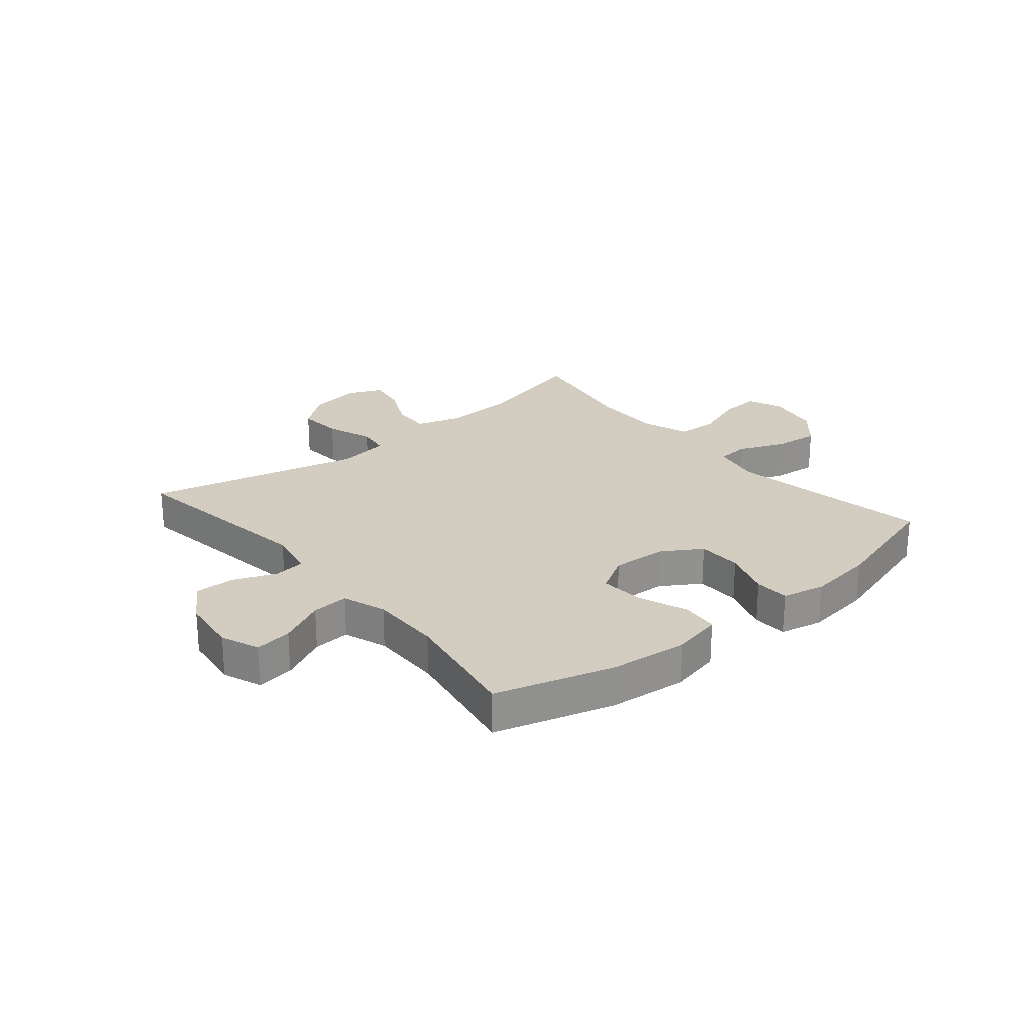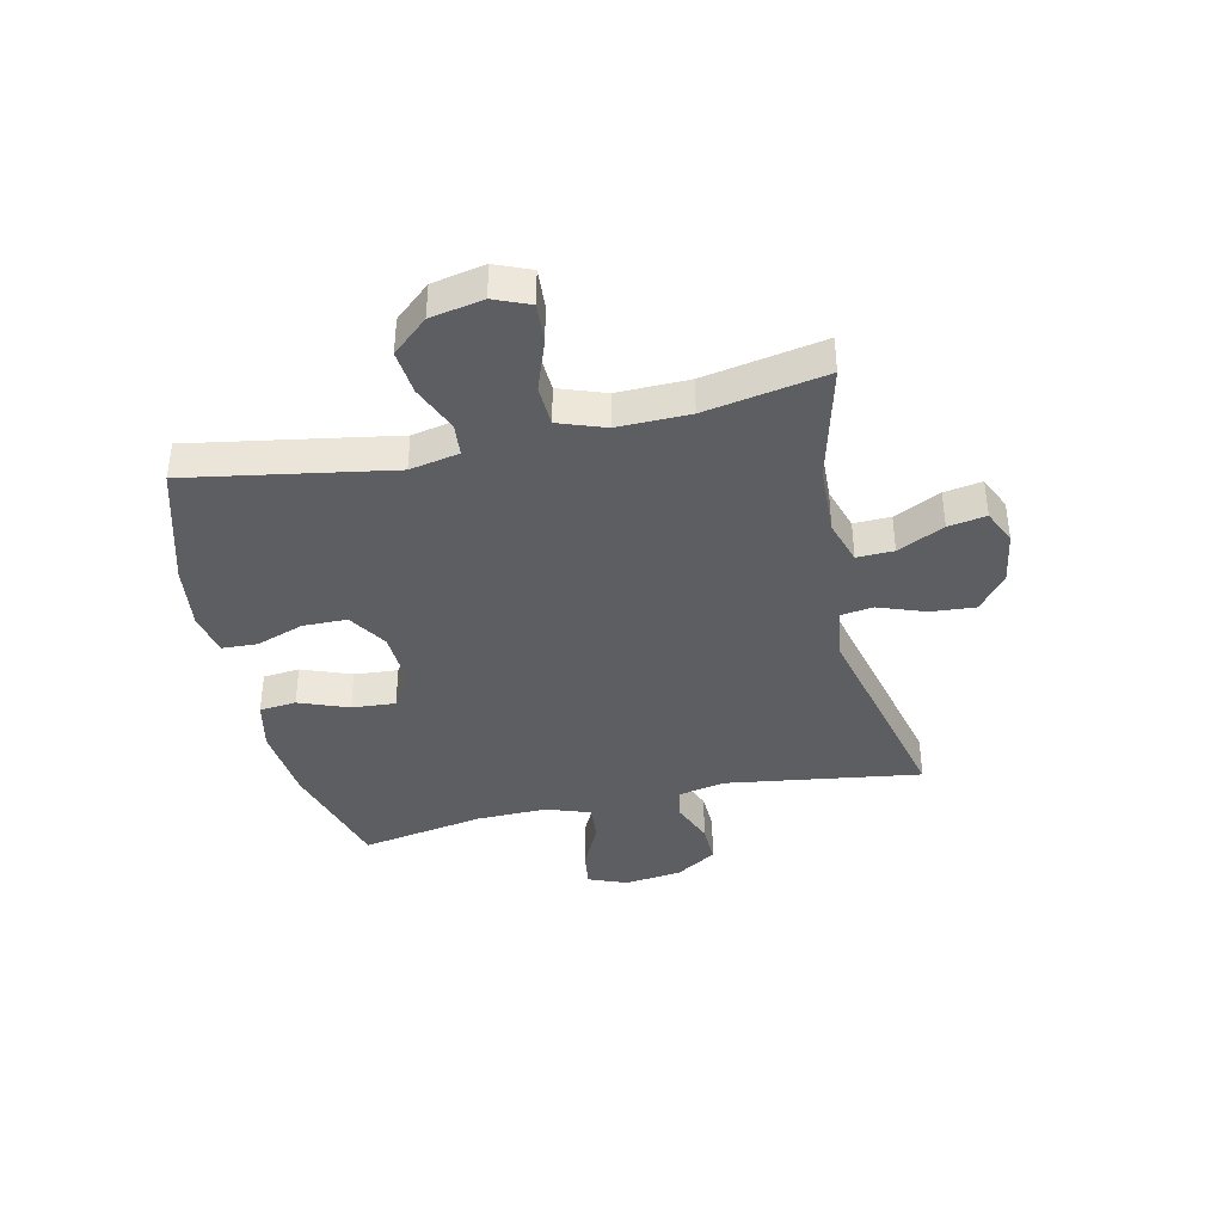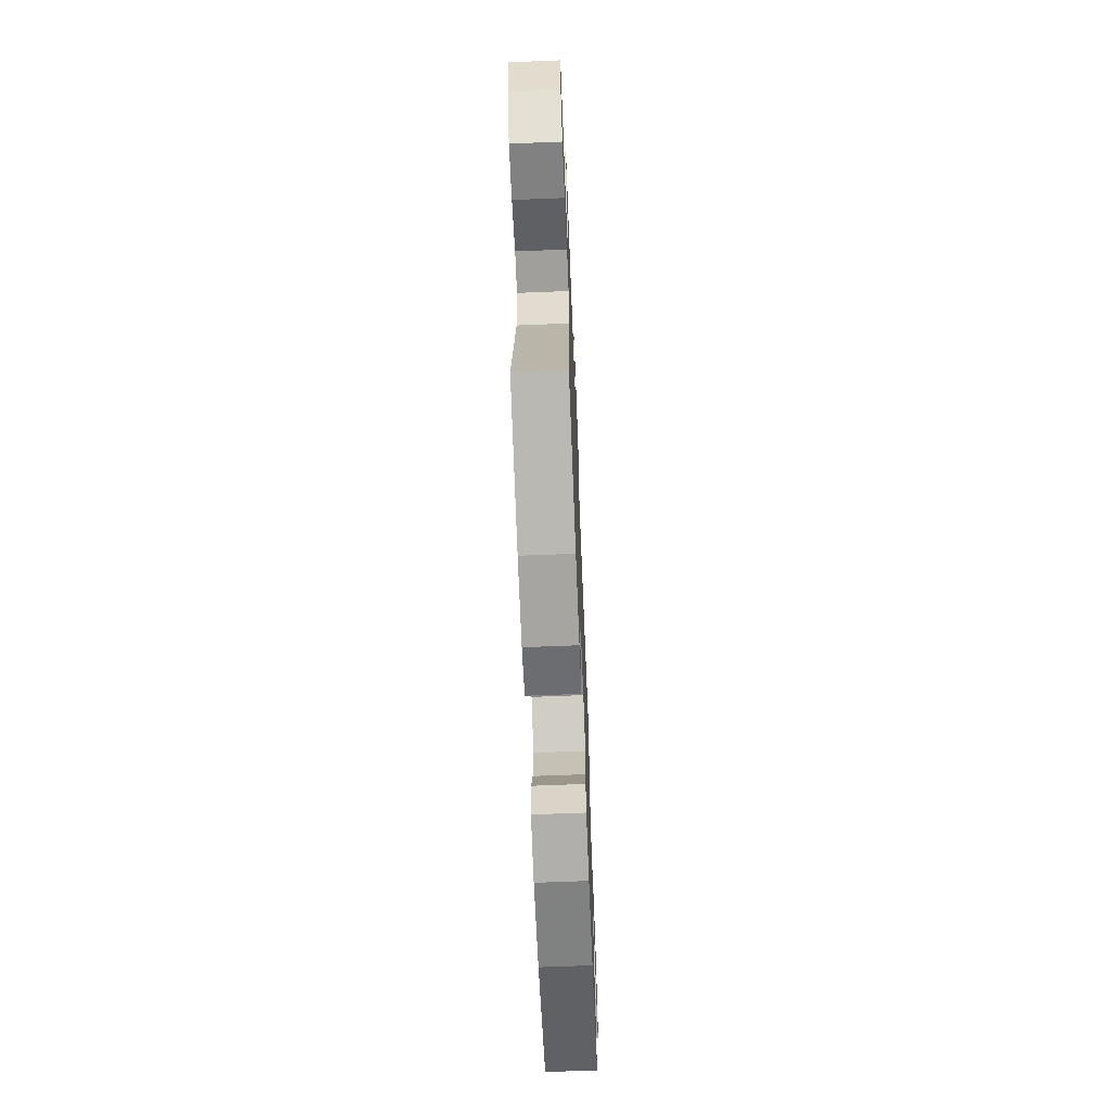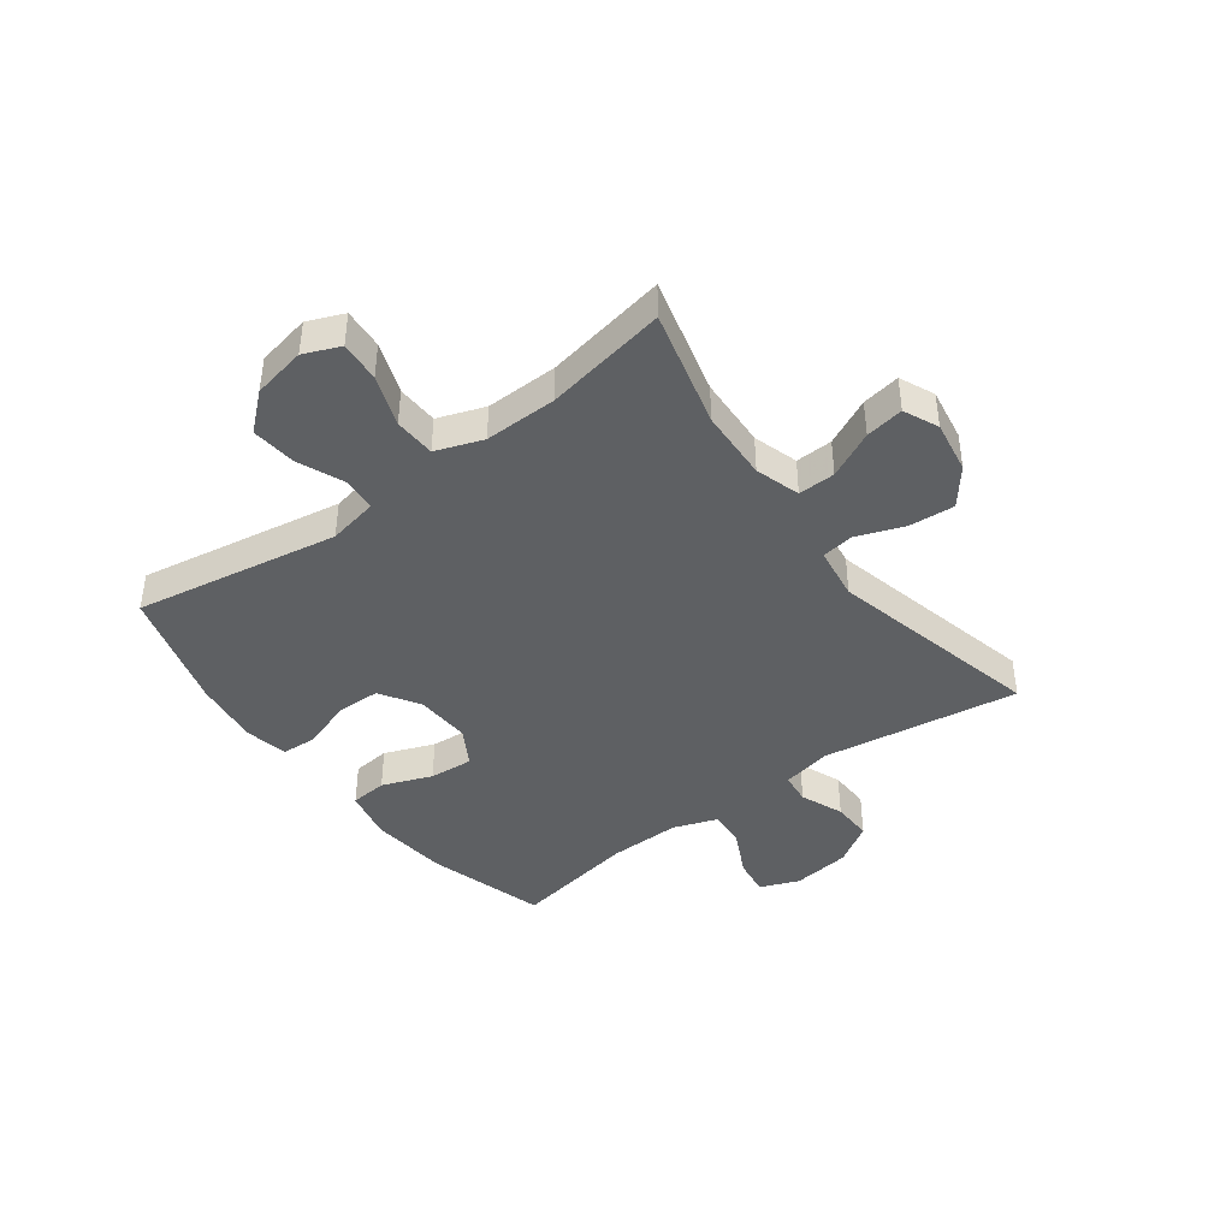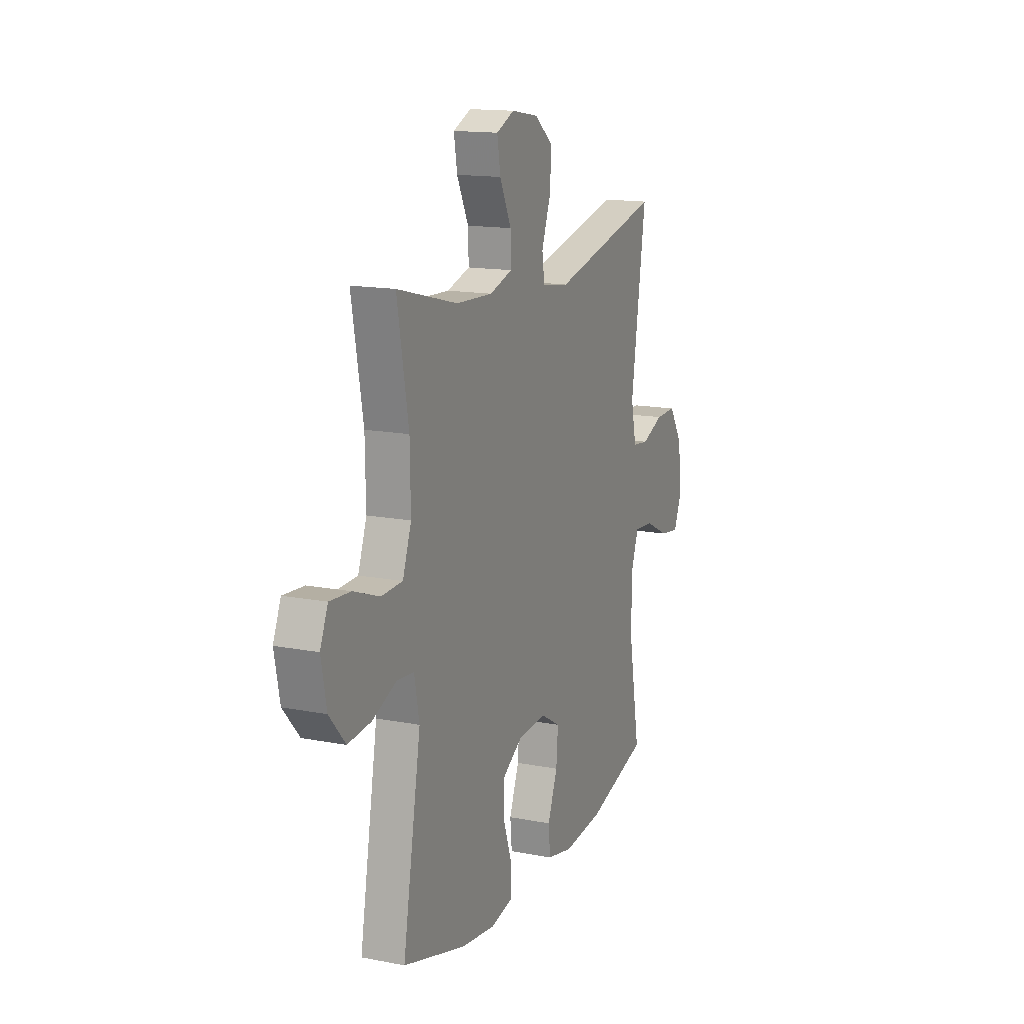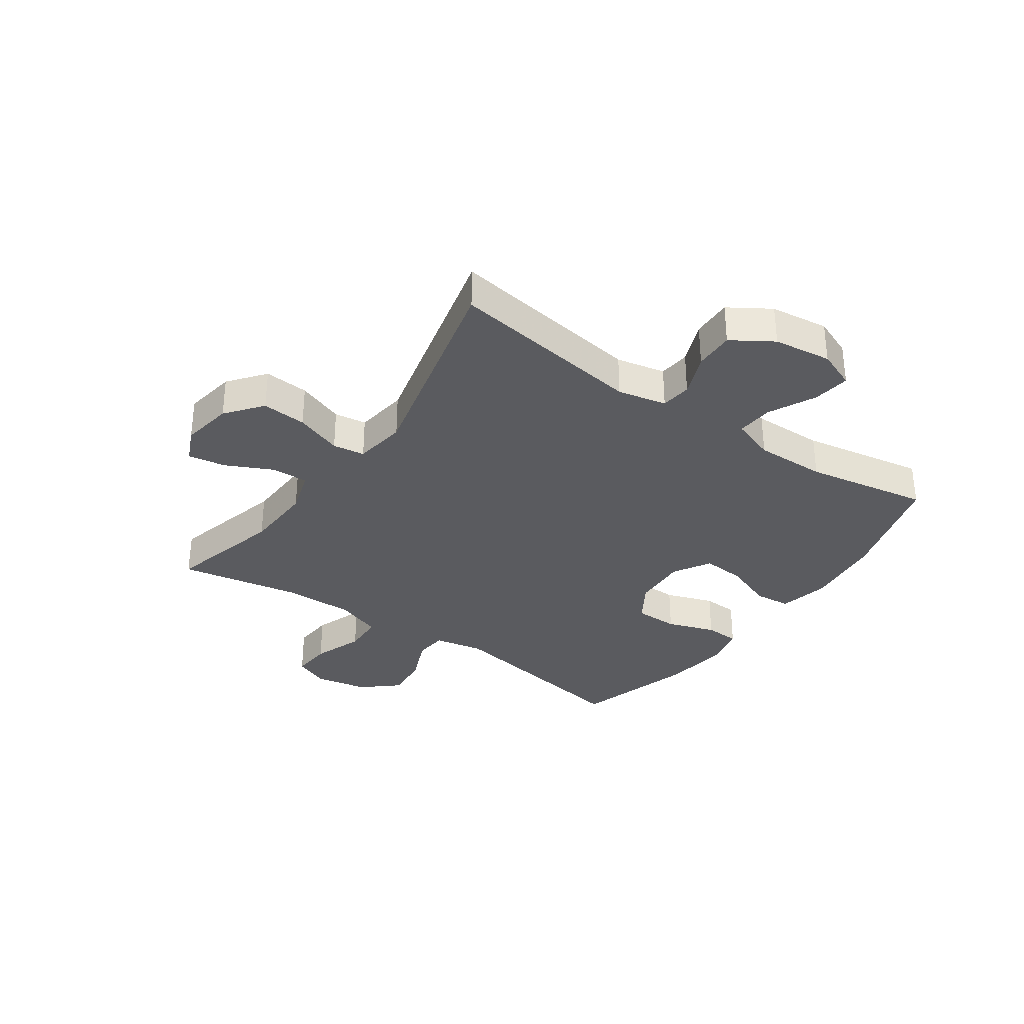
<metadata>
{"format":"obj","ext":"obj","renderer":"f3d","projection":"perspective","resolution":1024,"background":"white","views":[{"elev":24.5,"azim":140.2,"up":"+Y"},{"elev":-39.3,"azim":-77.3,"up":"+Y"},{"elev":-66.2,"azim":-87.7,"up":"+Z"},{"elev":-42.1,"azim":-53.4,"up":"+Y"},{"elev":14.8,"azim":-67.2,"up":"+Z"},{"elev":-33.2,"azim":55.1,"up":"+Y"}]}
</metadata>
<code>
v 0.5 0.07 -0.5
v 0.295 0.07 -0.56
v 0.16 0.07 -0.574
v 0.072 0.07 -0.555
v 0.066 0.07 -0.491
v 0.099 0.07 -0.405
v 0.105 0.07 -0.329
v 0.04 0.07 -0.291
v -0.056 0.07 -0.296
v -0.124 0.07 -0.339
v -0.125 0.07 -0.416
v -0.096 0.07 -0.5
v -0.099 0.07 -0.561
v -0.173 0.07 -0.577
v -0.288 0.07 -0.562
v -0.5 0.07 -0.5
v -0.439 0.07 -0.147
v -0.456 0.07 -0.061
v -0.513 0.07 -0.056
v -0.594 0.07 -0.09
v -0.672 0.07 -0.098
v -0.726 0.07 -0.036
v -0.744 0.07 0.056
v -0.718 0.07 0.118
v -0.648 0.07 0.113
v -0.56 0.07 0.081
v -0.489 0.07 0.084
v -0.46 0.07 0.165
v -0.462 0.07 0.29
v -0.5 0.07 0.5
v -0.297 0.07 0.448
v -0.174 0.07 0.443
v -0.097 0.07 0.467
v -0.099 0.07 0.531
v -0.138 0.07 0.612
v -0.149 0.07 0.678
v -0.089 0.07 0.705
v 0.002 0.07 0.69
v 0.065 0.07 0.64
v 0.059 0.07 0.562
v 0.029 0.07 0.48
v 0.037 0.07 0.424
v 0.129 0.07 0.411
v 0.5 0.07 0.5
v 0.45 0.07 0.159
v 0.468 0.07 0.074
v 0.522 0.07 0.068
v 0.596 0.07 0.098
v 0.666 0.07 0.1
v 0.711 0.07 0.029
v 0.724 0.07 -0.072
v 0.697 0.07 -0.139
v 0.632 0.07 -0.13
v 0.551 0.07 -0.09
v 0.487 0.07 -0.085
v 0.46 0.07 -0.161
v 0.462 0.07 -0.285
v 0.5 0 -0.5
v 0.295 0 -0.56
v 0.16 0 -0.574
v 0.072 0 -0.555
v 0.066 0 -0.491
v 0.099 0 -0.405
v 0.105 0 -0.329
v 0.04 0 -0.291
v -0.056 0 -0.296
v -0.124 0 -0.339
v -0.125 0 -0.416
v -0.096 0 -0.5
v -0.099 0 -0.561
v -0.173 0 -0.577
v -0.288 0 -0.562
v -0.5 0 -0.5
v -0.439 0 -0.147
v -0.456 0 -0.061
v -0.513 0 -0.056
v -0.594 0 -0.09
v -0.672 0 -0.098
v -0.726 0 -0.036
v -0.744 0 0.056
v -0.718 0 0.118
v -0.648 0 0.113
v -0.56 0 0.081
v -0.489 0 0.084
v -0.46 0 0.165
v -0.462 0 0.29
v -0.5 0 0.5
v -0.297 0 0.448
v -0.174 0 0.443
v -0.097 0 0.467
v -0.099 0 0.531
v -0.138 0 0.612
v -0.149 0 0.678
v -0.089 0 0.705
v 0.002 0 0.69
v 0.065 0 0.64
v 0.059 0 0.562
v 0.029 0 0.48
v 0.037 0 0.424
v 0.129 0 0.411
v 0.5 0 0.5
v 0.45 0 0.159
v 0.468 0 0.074
v 0.522 0 0.068
v 0.596 0 0.098
v 0.666 0 0.1
v 0.711 0 0.029
v 0.724 0 -0.072
v 0.697 0 -0.139
v 0.632 0 -0.13
v 0.551 0 -0.09
v 0.487 0 -0.085
v 0.46 0 -0.161
v 0.462 0 -0.285
f 51 52 53 54
f 51 54 55
f 50 51 55
f 47 48 49 50
f 46 47 50 55
f 45 46 55 56
f 43 44 45
f 42 43 45 56
f 38 39 40 41
f 36 37 38 41
f 34 35 36 41
f 33 34 41 42
f 32 33 42 56
f 29 30 31
f 28 29 31 32
f 27 28 32 56
f 23 24 25 26
f 19 20 21 22
f 18 19 22 23
f 14 15 16 17
f 14 17 18
f 11 12 13 14
f 10 11 14 18
f 9 10 18
f 8 9 18
f 3 4 5 6
f 3 6 7
f 57 1 2 3
f 57 3 7
f 56 57 7 8
f 27 56 8 18
f 18 23 26 27
f 111 110 109 108
f 112 111 108
f 112 108 107
f 107 106 105 104
f 112 107 104 103
f 113 112 103 102
f 102 101 100
f 113 102 100 99
f 98 97 96 95
f 98 95 94 93
f 98 93 92 91
f 99 98 91 90
f 113 99 90 89
f 88 87 86
f 89 88 86 85
f 113 89 85 84
f 83 82 81 80
f 79 78 77 76
f 80 79 76 75
f 74 73 72 71
f 75 74 71
f 71 70 69 68
f 75 71 68 67
f 75 67 66
f 75 66 65
f 63 62 61 60
f 64 63 60
f 60 59 58 114
f 64 60 114
f 65 64 114 113
f 75 65 113 84
f 84 83 80 75
f 1 58 59 2
f 2 59 60 3
f 3 60 61 4
f 4 61 62 5
f 5 62 63 6
f 6 63 64 7
f 7 64 65 8
f 8 65 66 9
f 9 66 67 10
f 10 67 68 11
f 11 68 69 12
f 12 69 70 13
f 13 70 71 14
f 14 71 72 15
f 15 72 73 16
f 16 73 74 17
f 17 74 75 18
f 18 75 76 19
f 19 76 77 20
f 20 77 78 21
f 21 78 79 22
f 22 79 80 23
f 23 80 81 24
f 24 81 82 25
f 25 82 83 26
f 26 83 84 27
f 27 84 85 28
f 28 85 86 29
f 29 86 87 30
f 30 87 88 31
f 31 88 89 32
f 32 89 90 33
f 33 90 91 34
f 34 91 92 35
f 35 92 93 36
f 36 93 94 37
f 37 94 95 38
f 38 95 96 39
f 39 96 97 40
f 40 97 98 41
f 41 98 99 42
f 42 99 100 43
f 43 100 101 44
f 44 101 102 45
f 45 102 103 46
f 46 103 104 47
f 47 104 105 48
f 48 105 106 49
f 49 106 107 50
f 50 107 108 51
f 51 108 109 52
f 52 109 110 53
f 53 110 111 54
f 54 111 112 55
f 55 112 113 56
f 56 113 114 57
f 57 114 58 1

</code>
